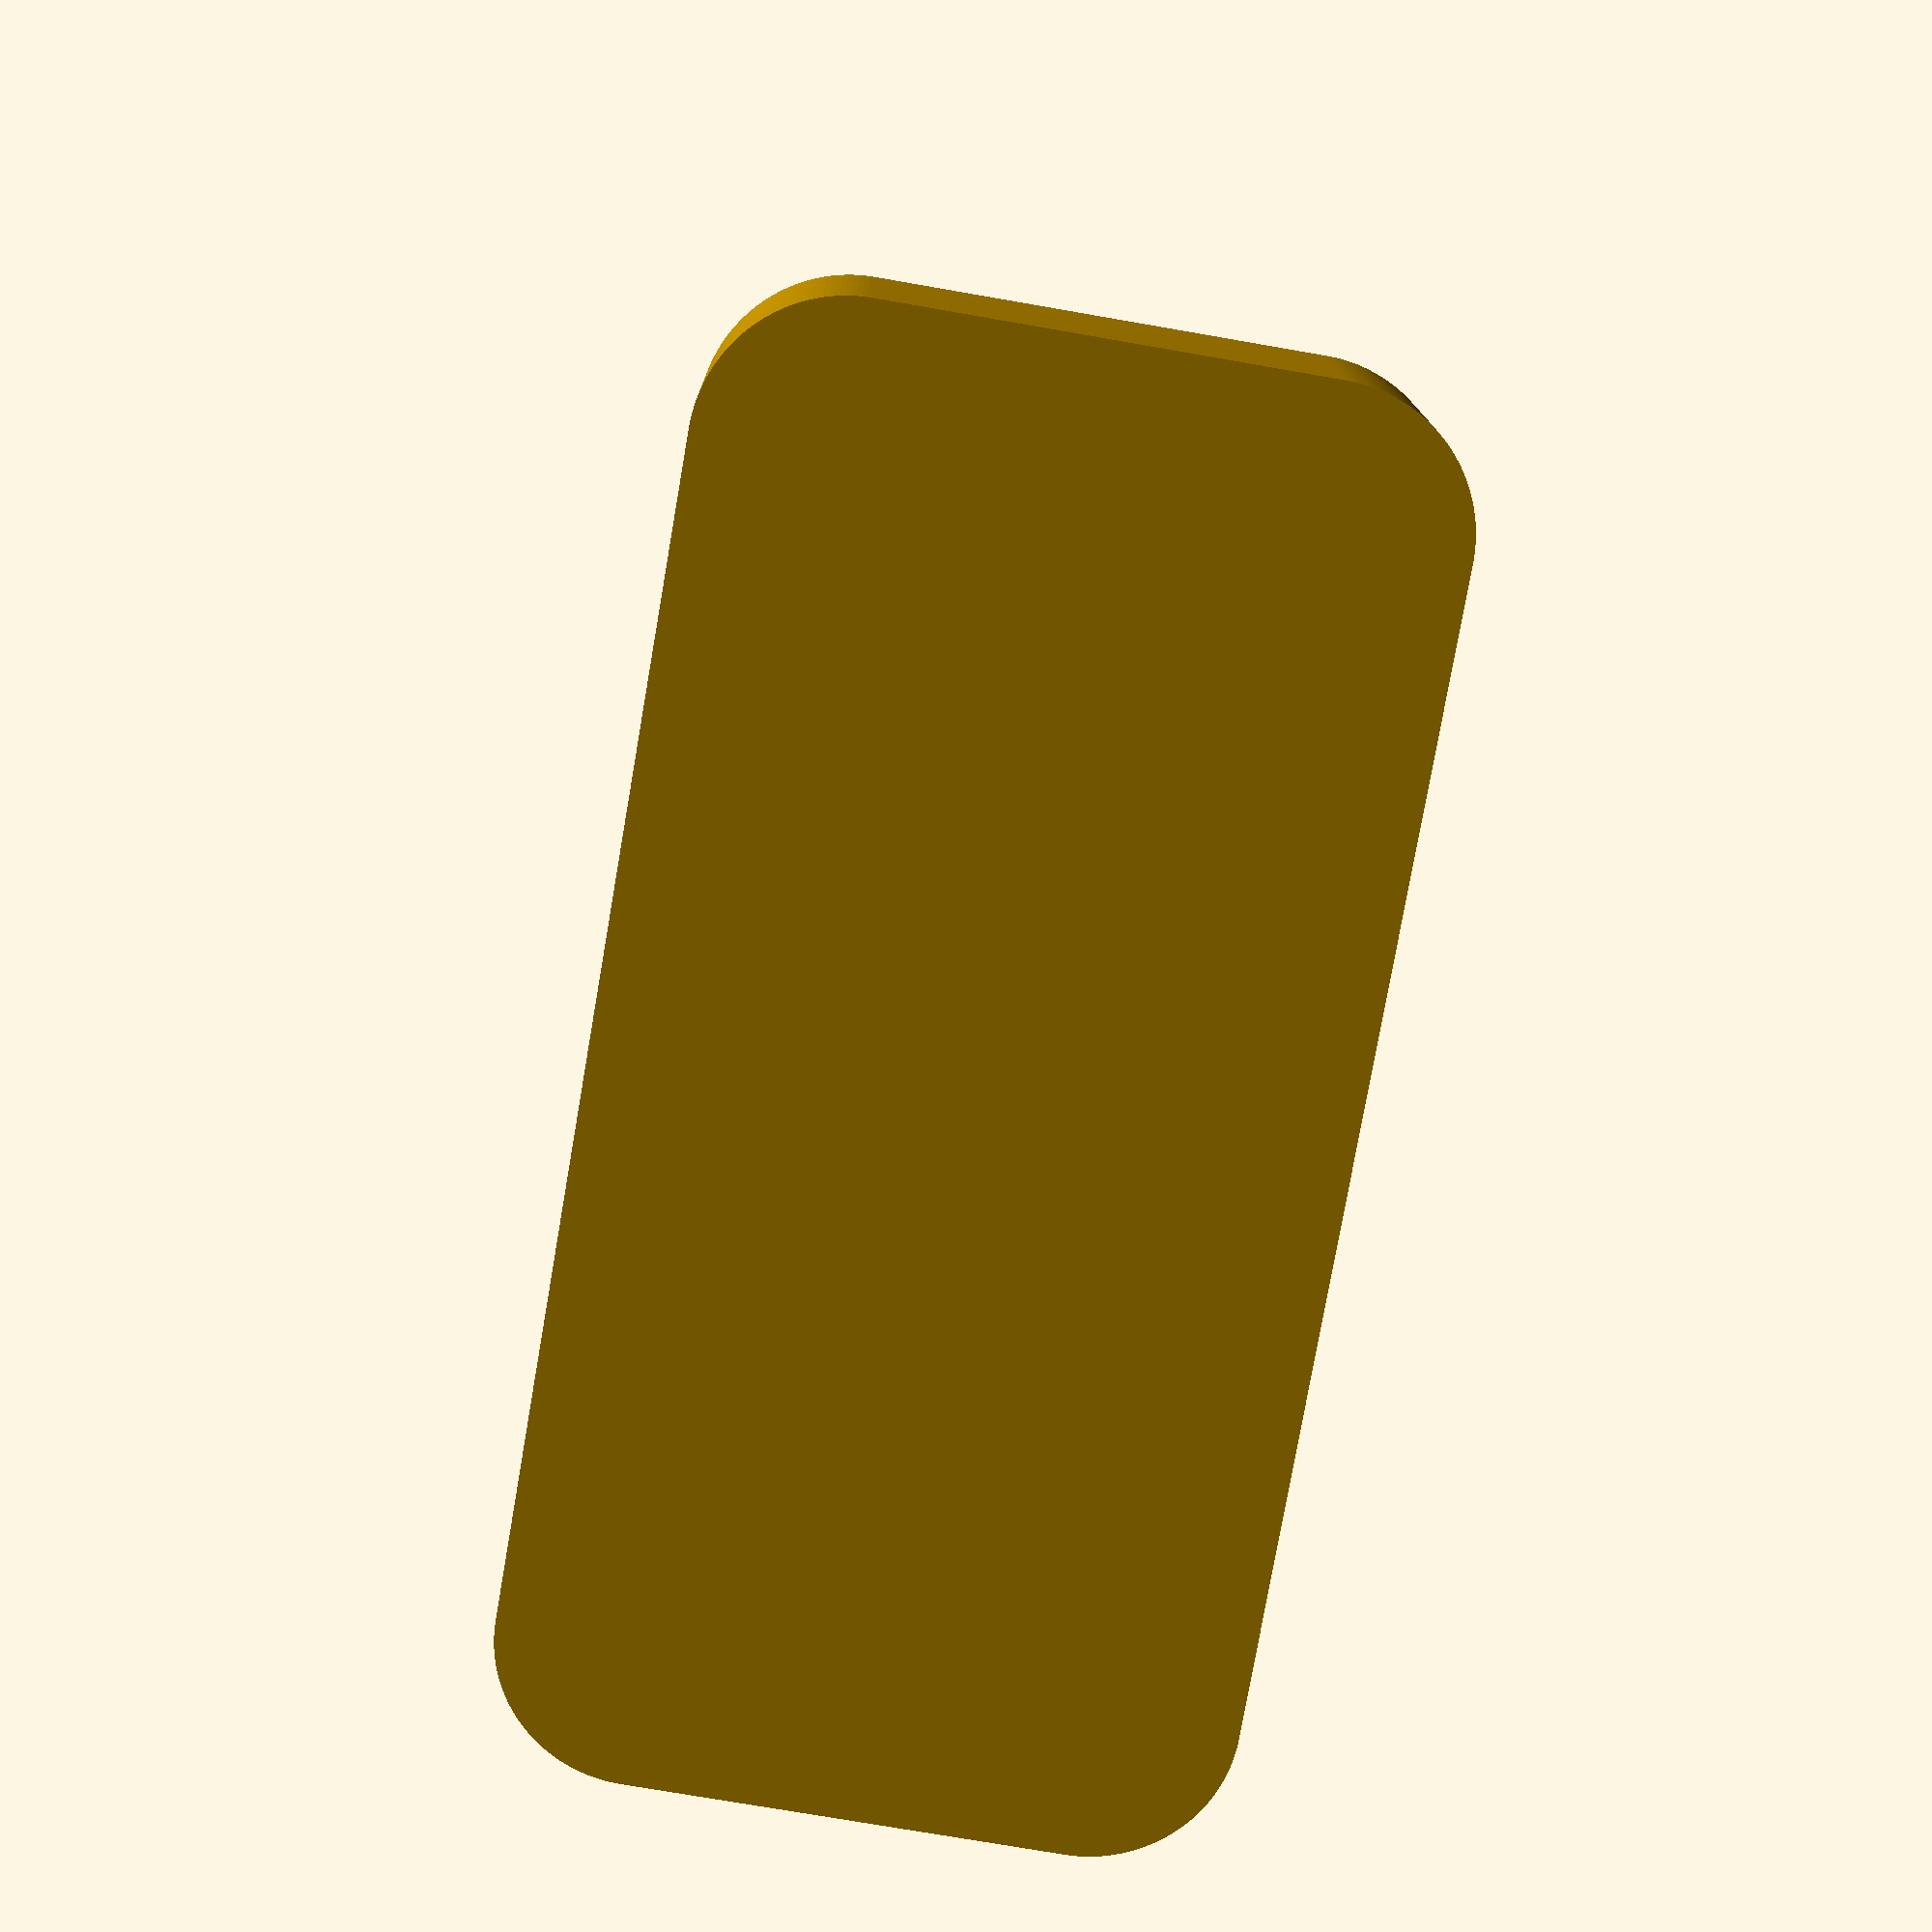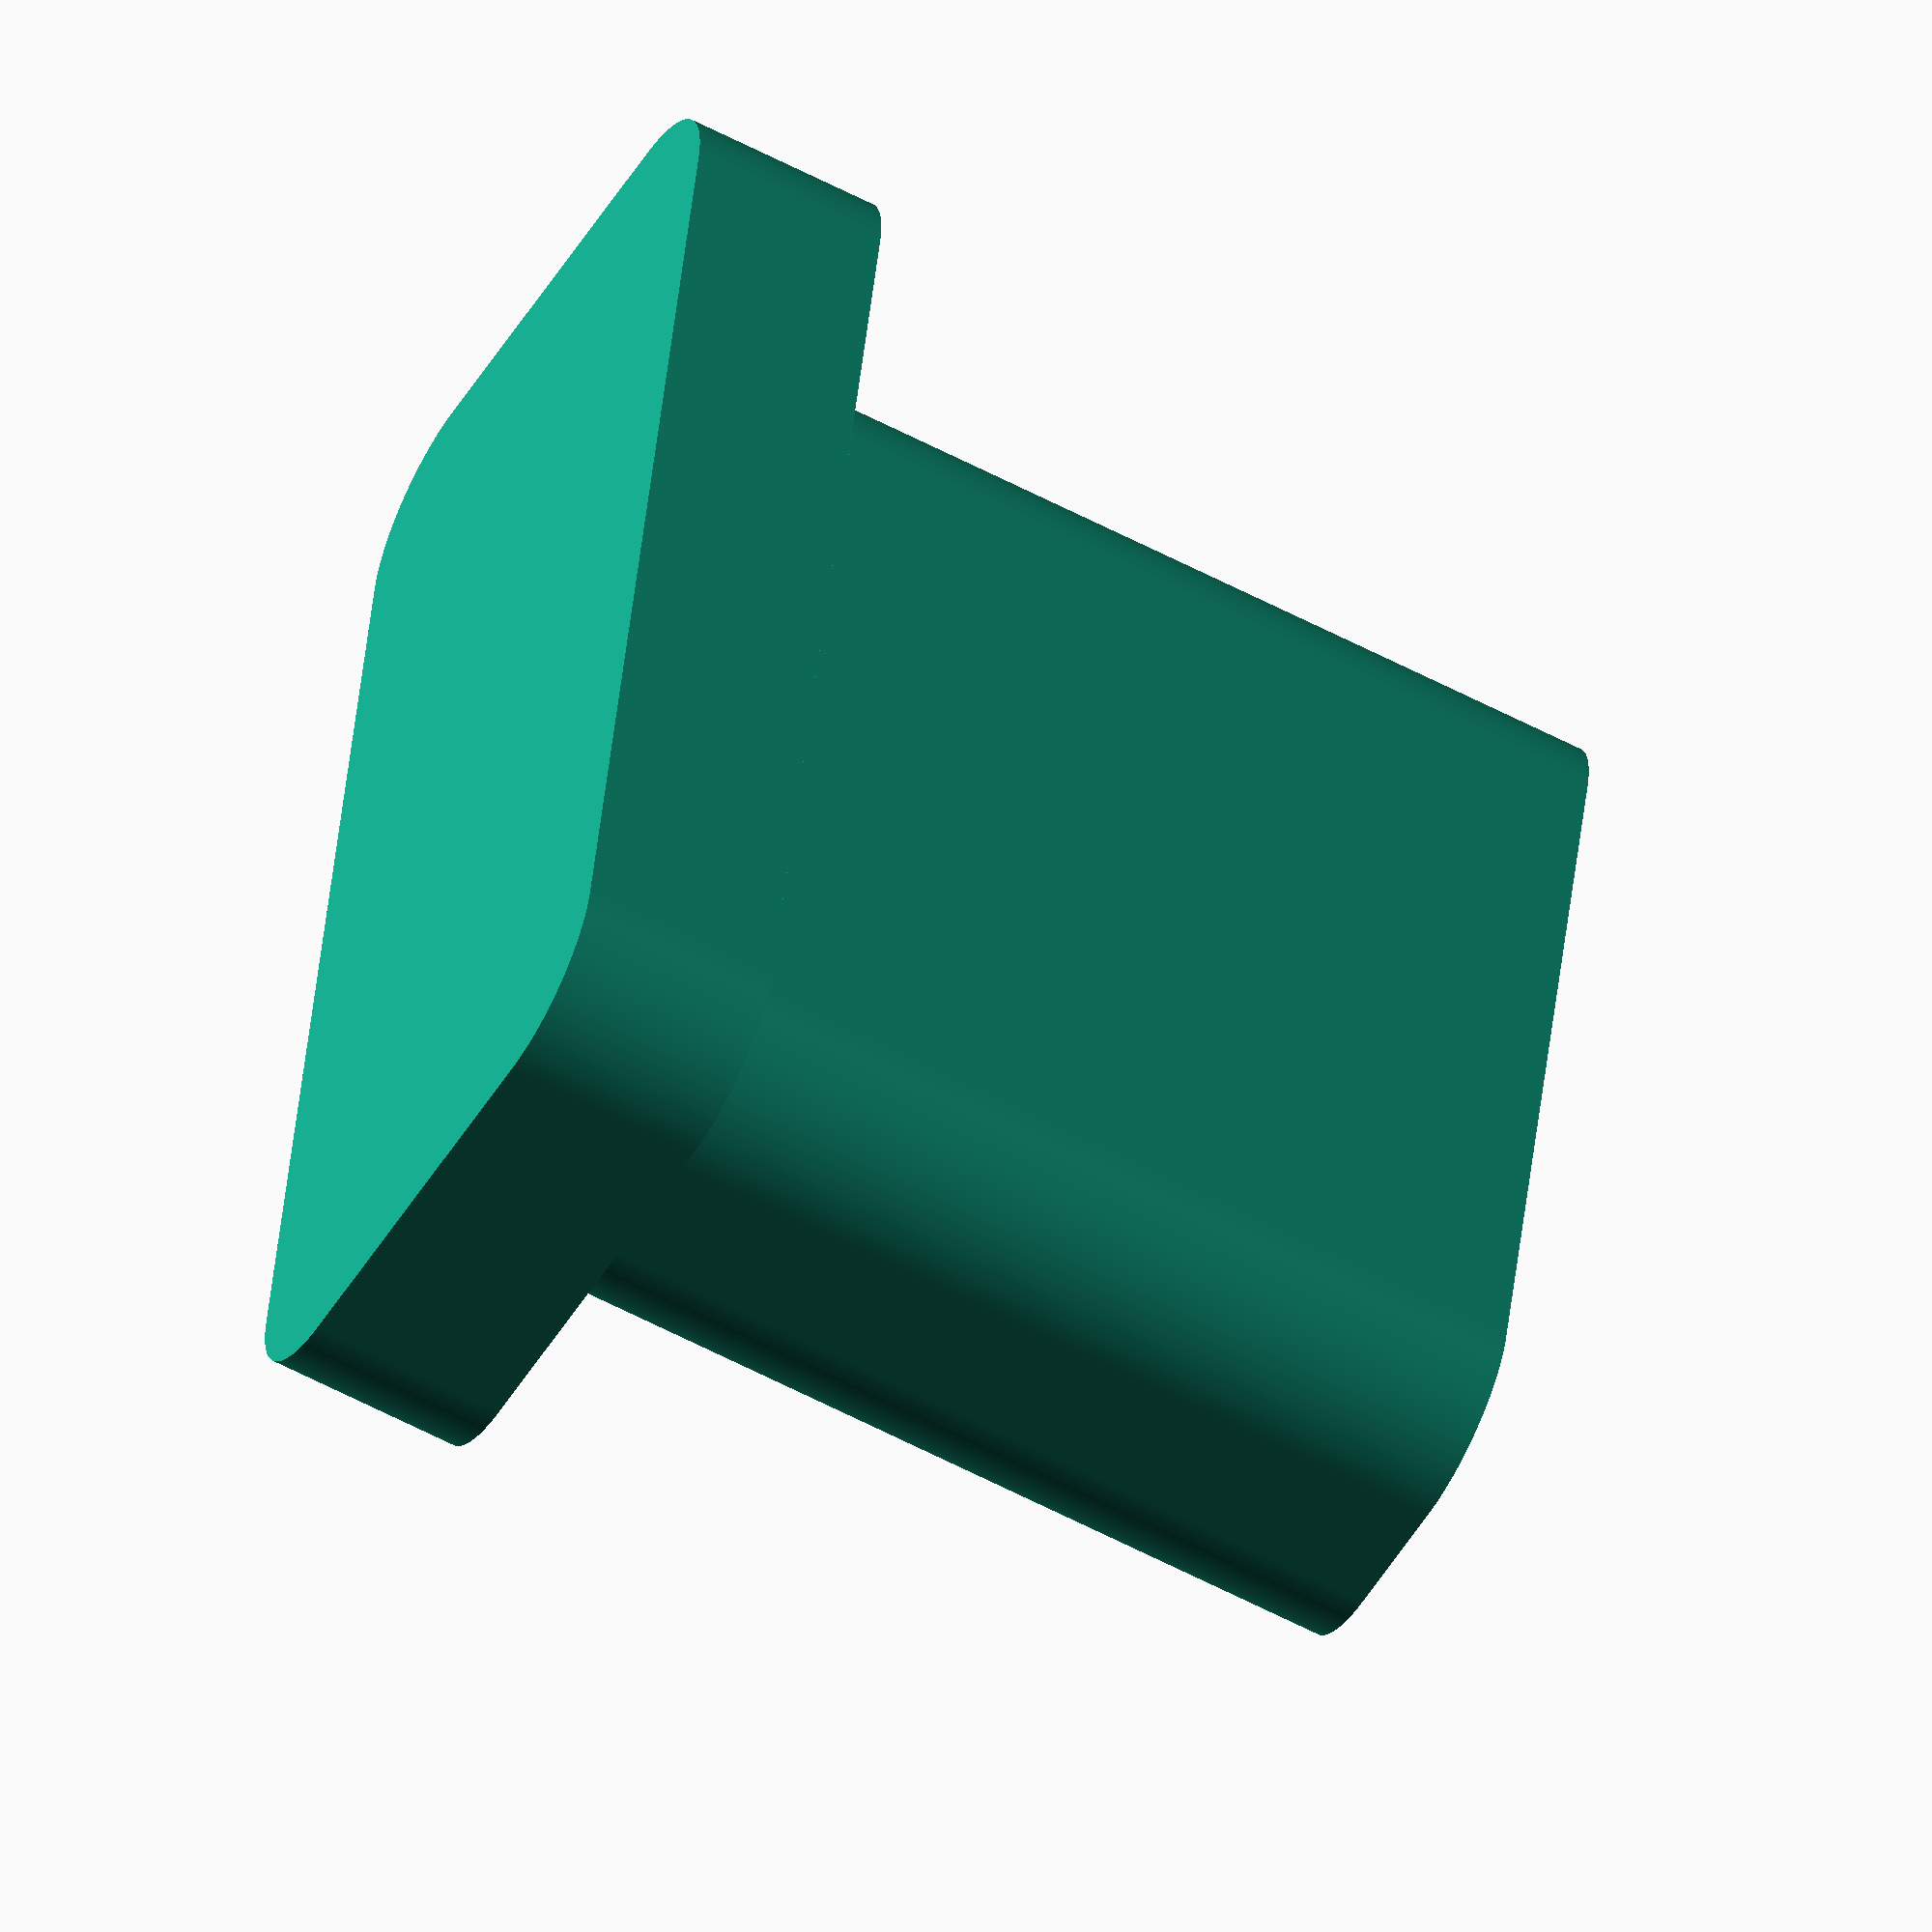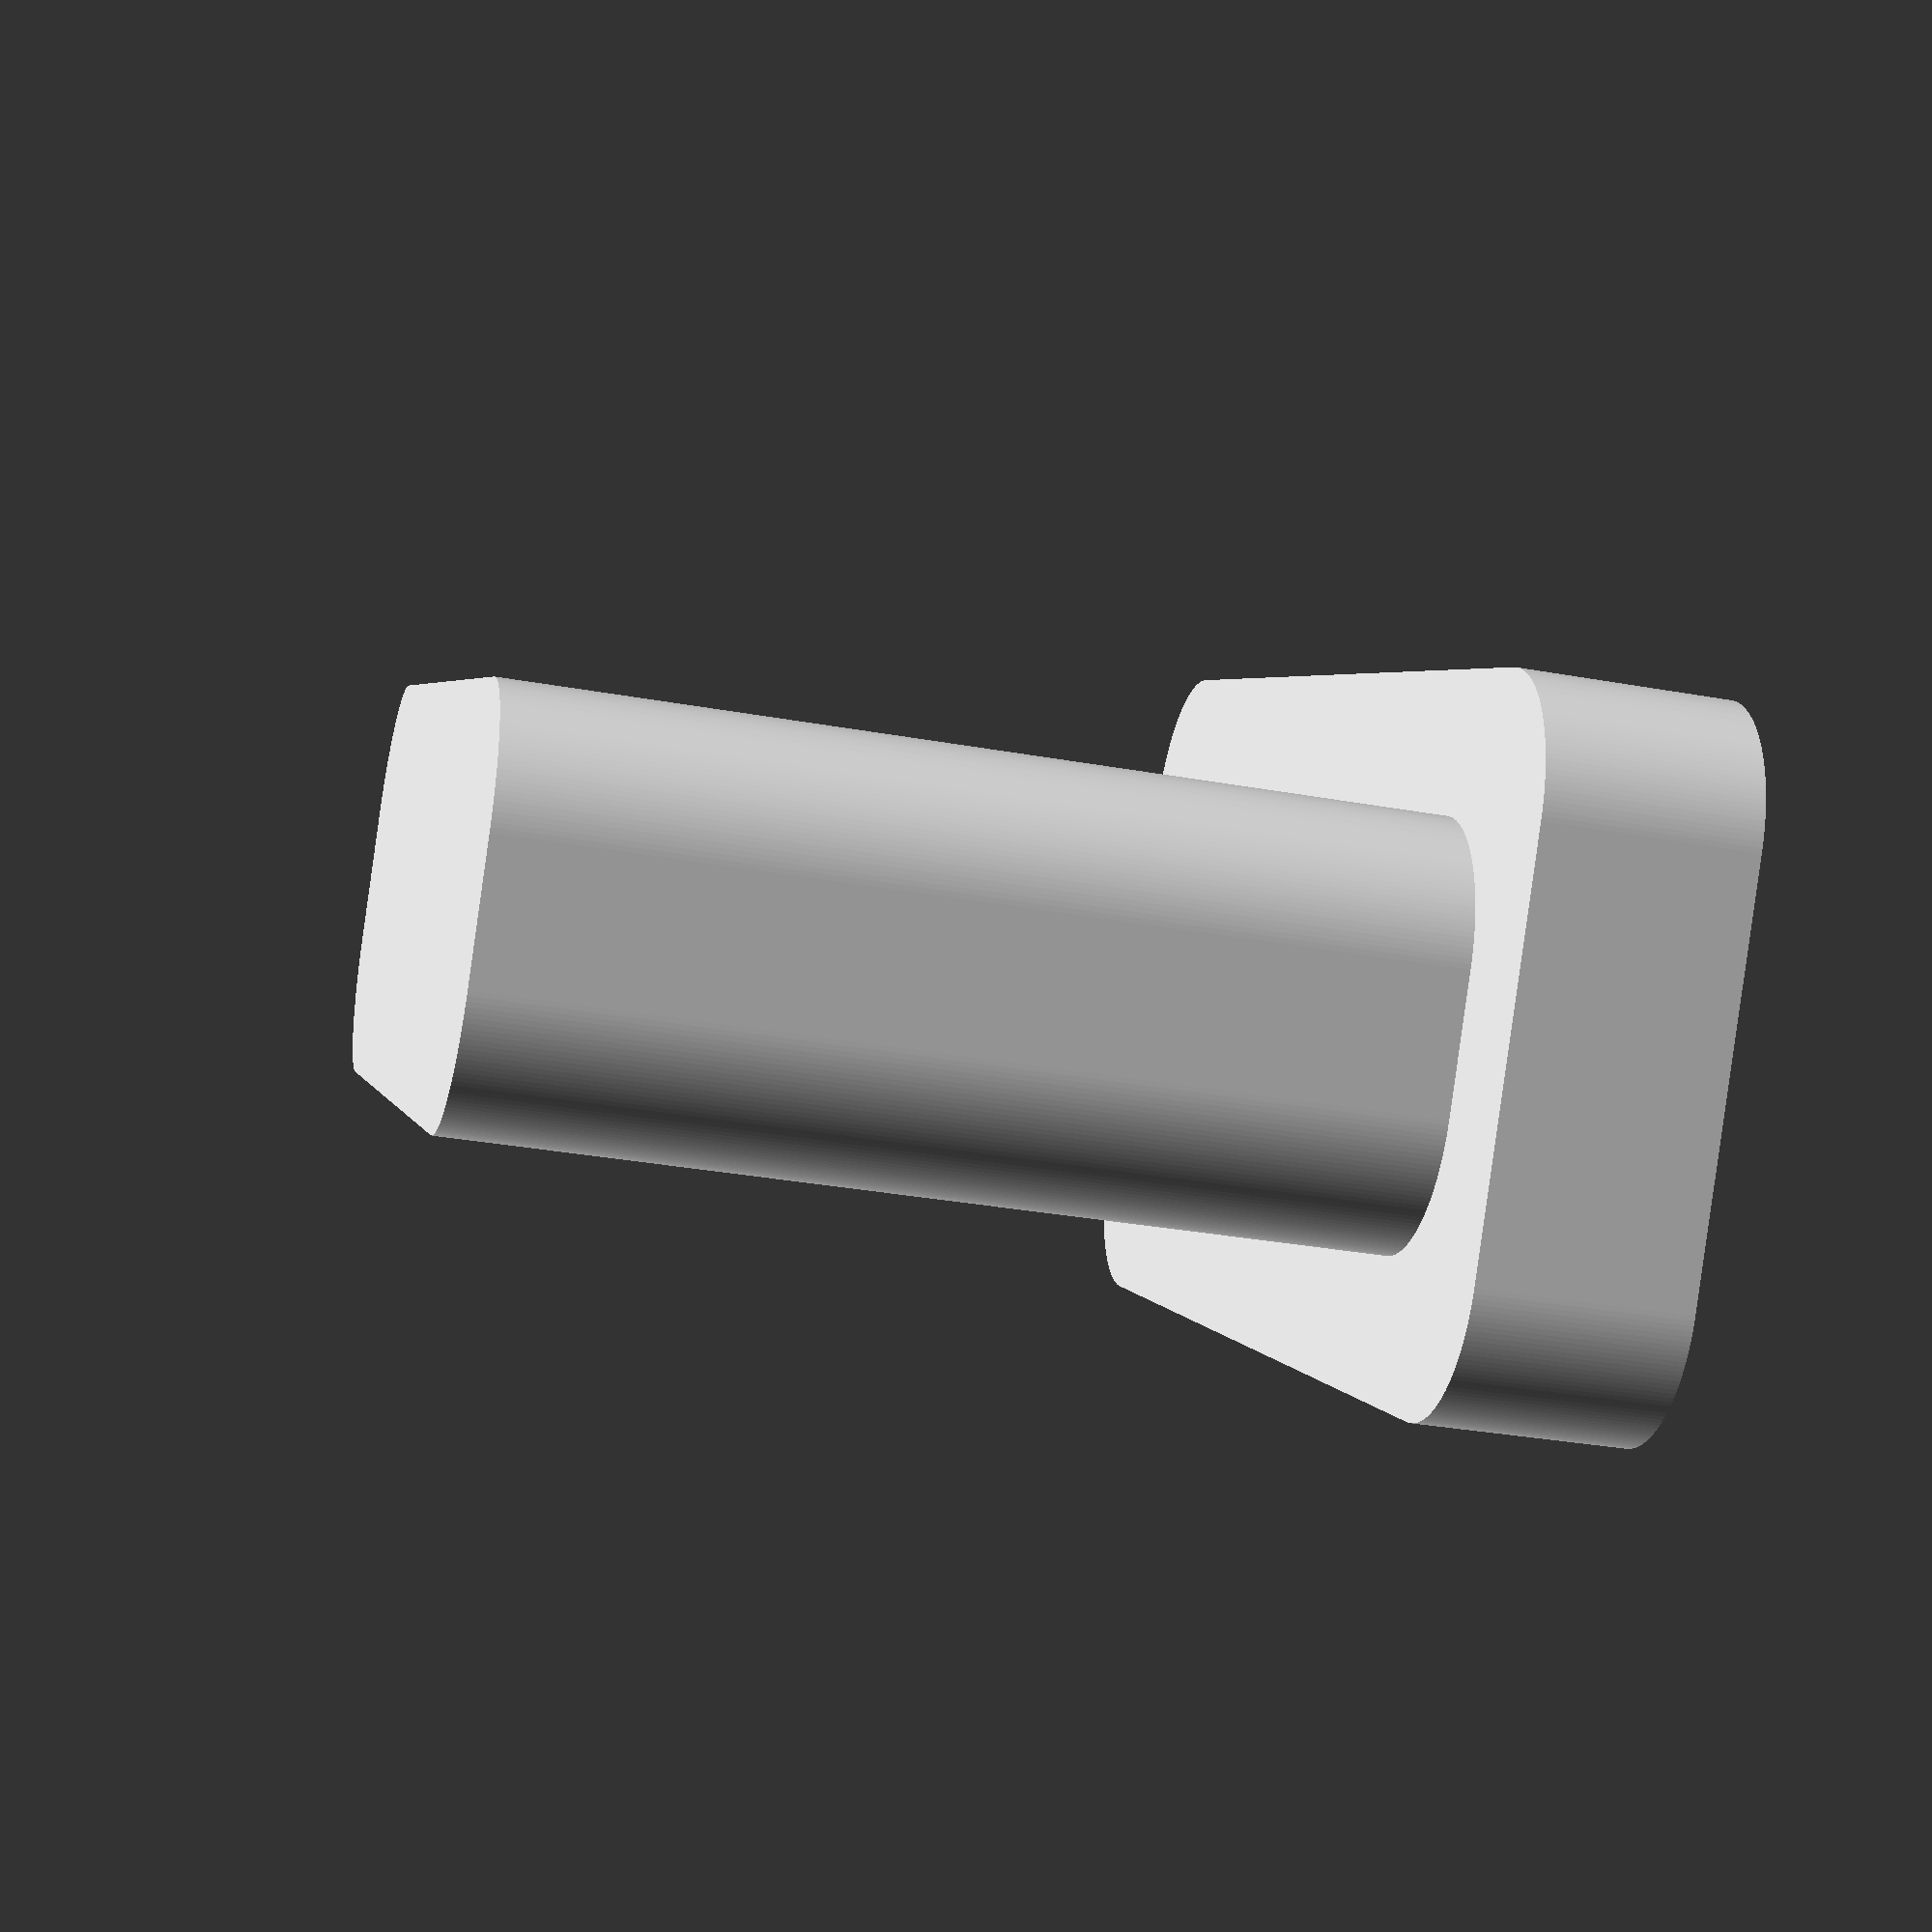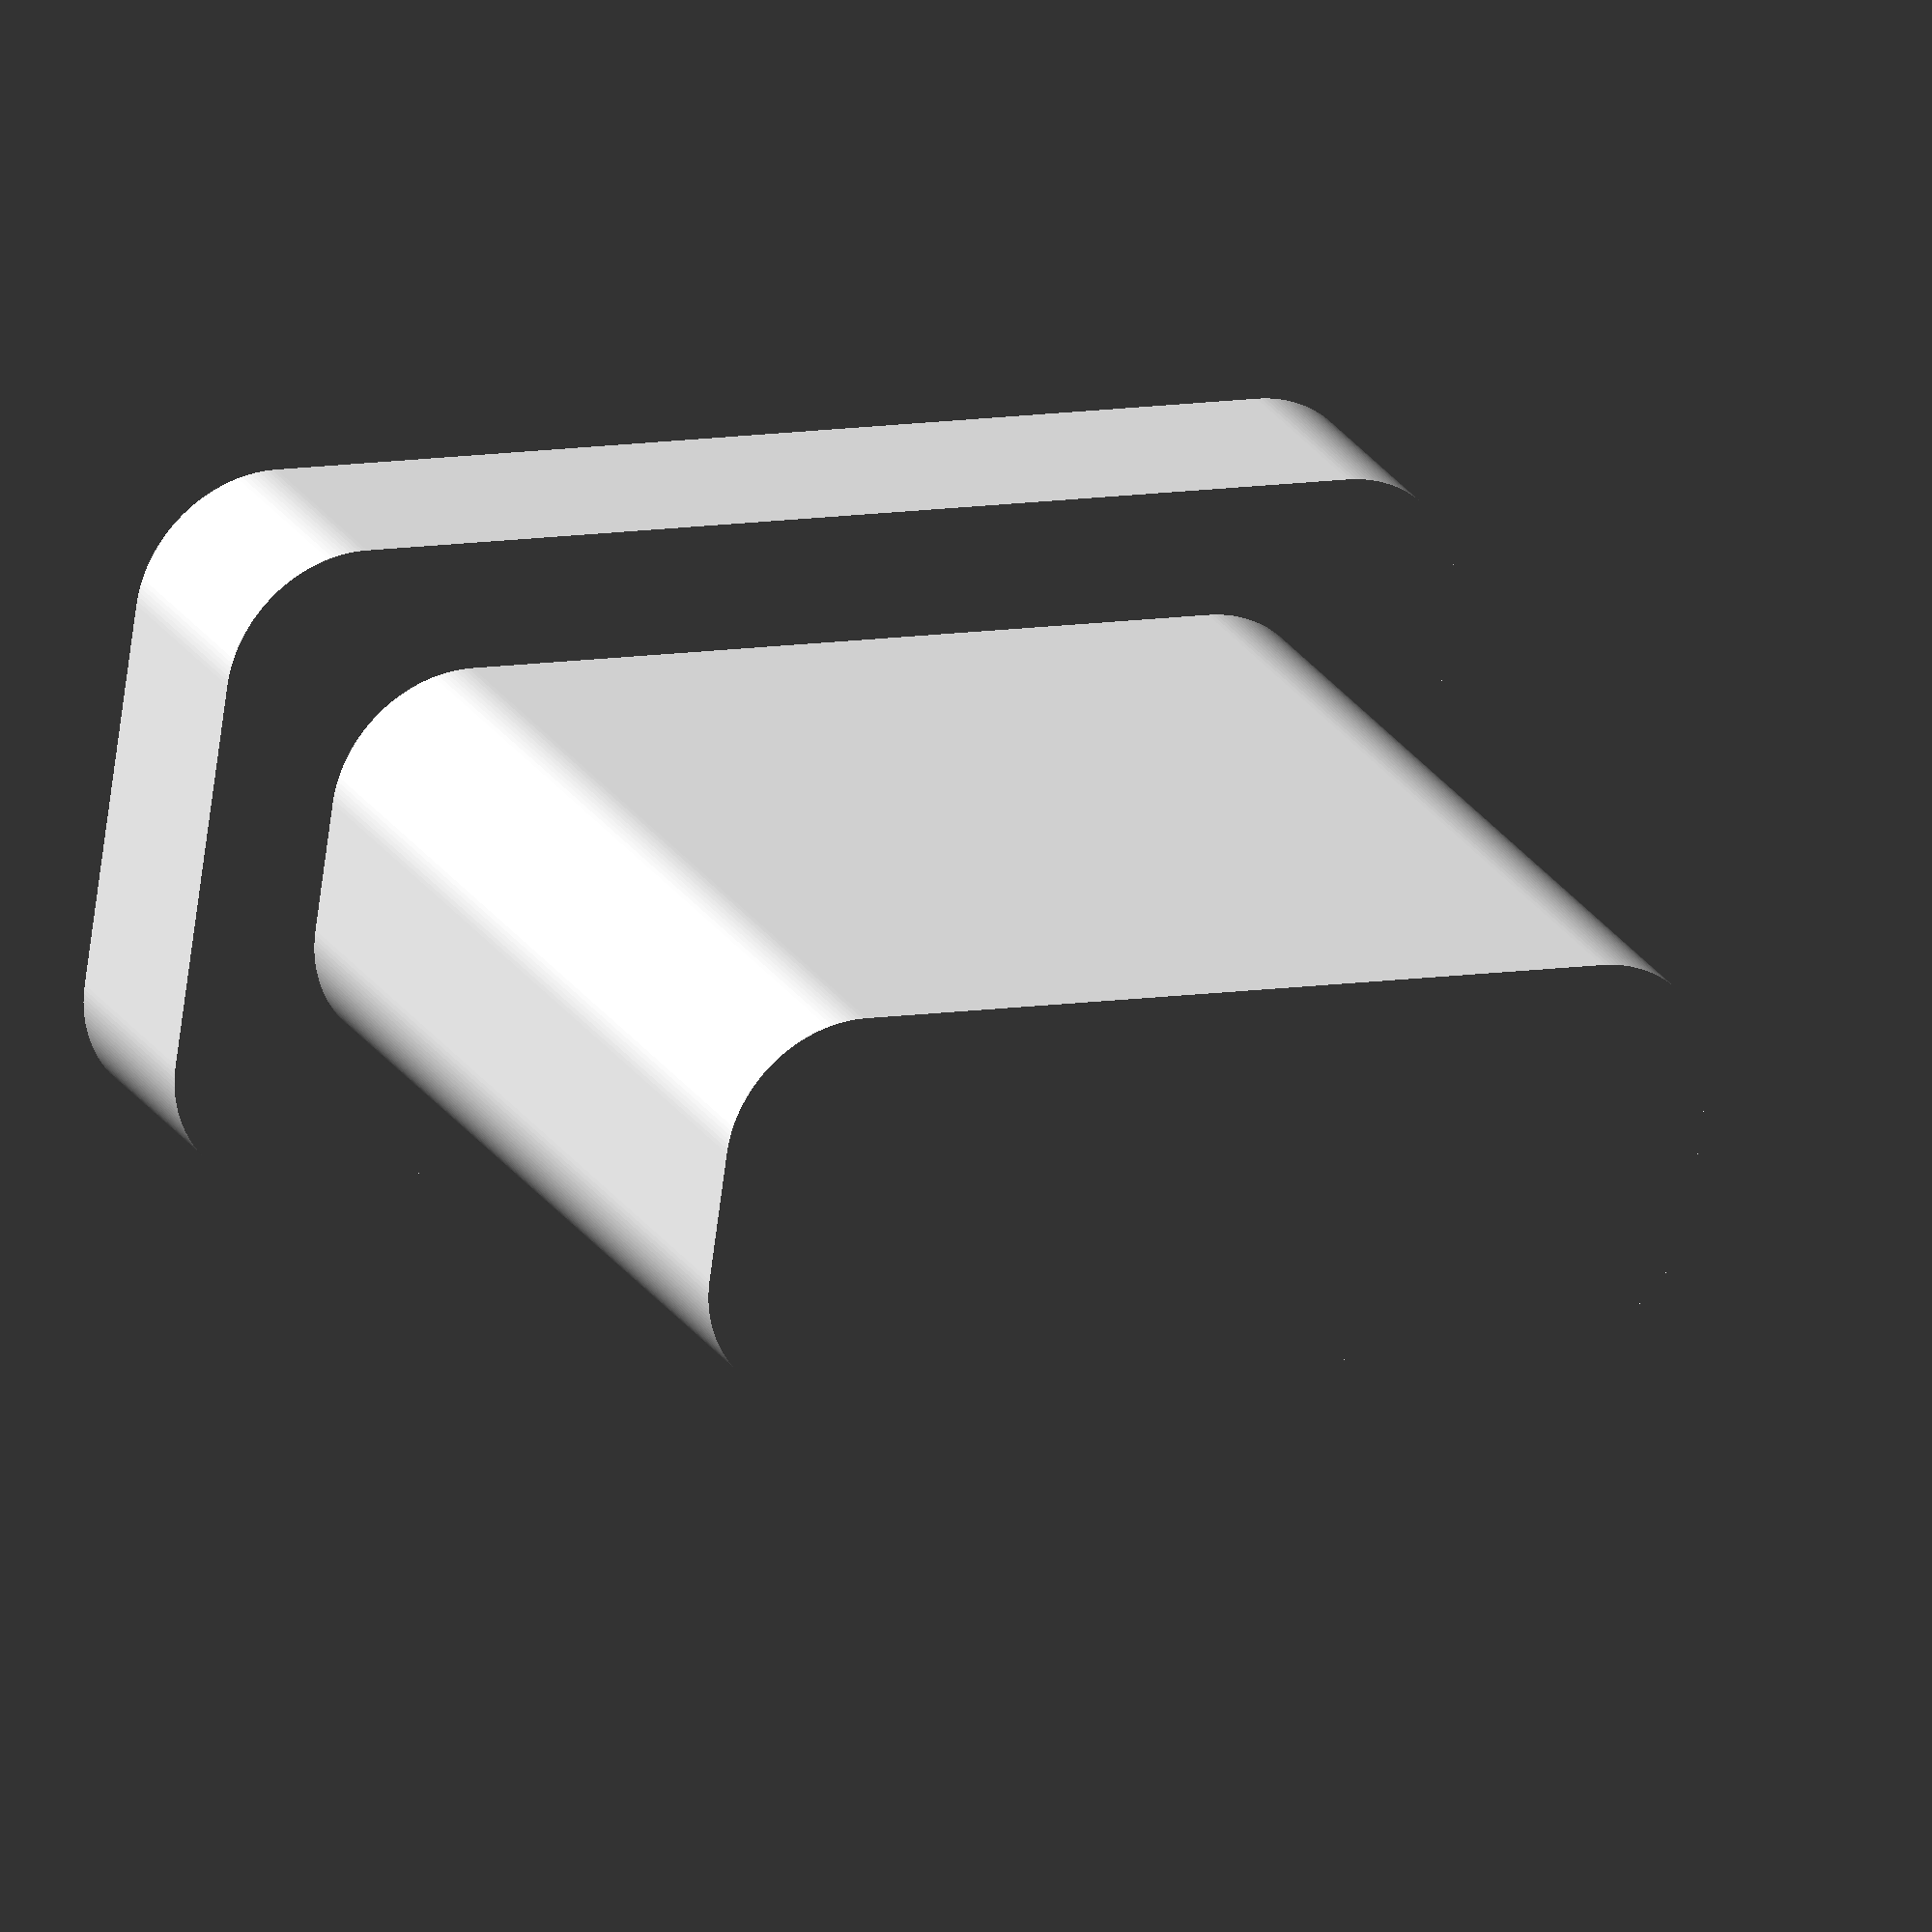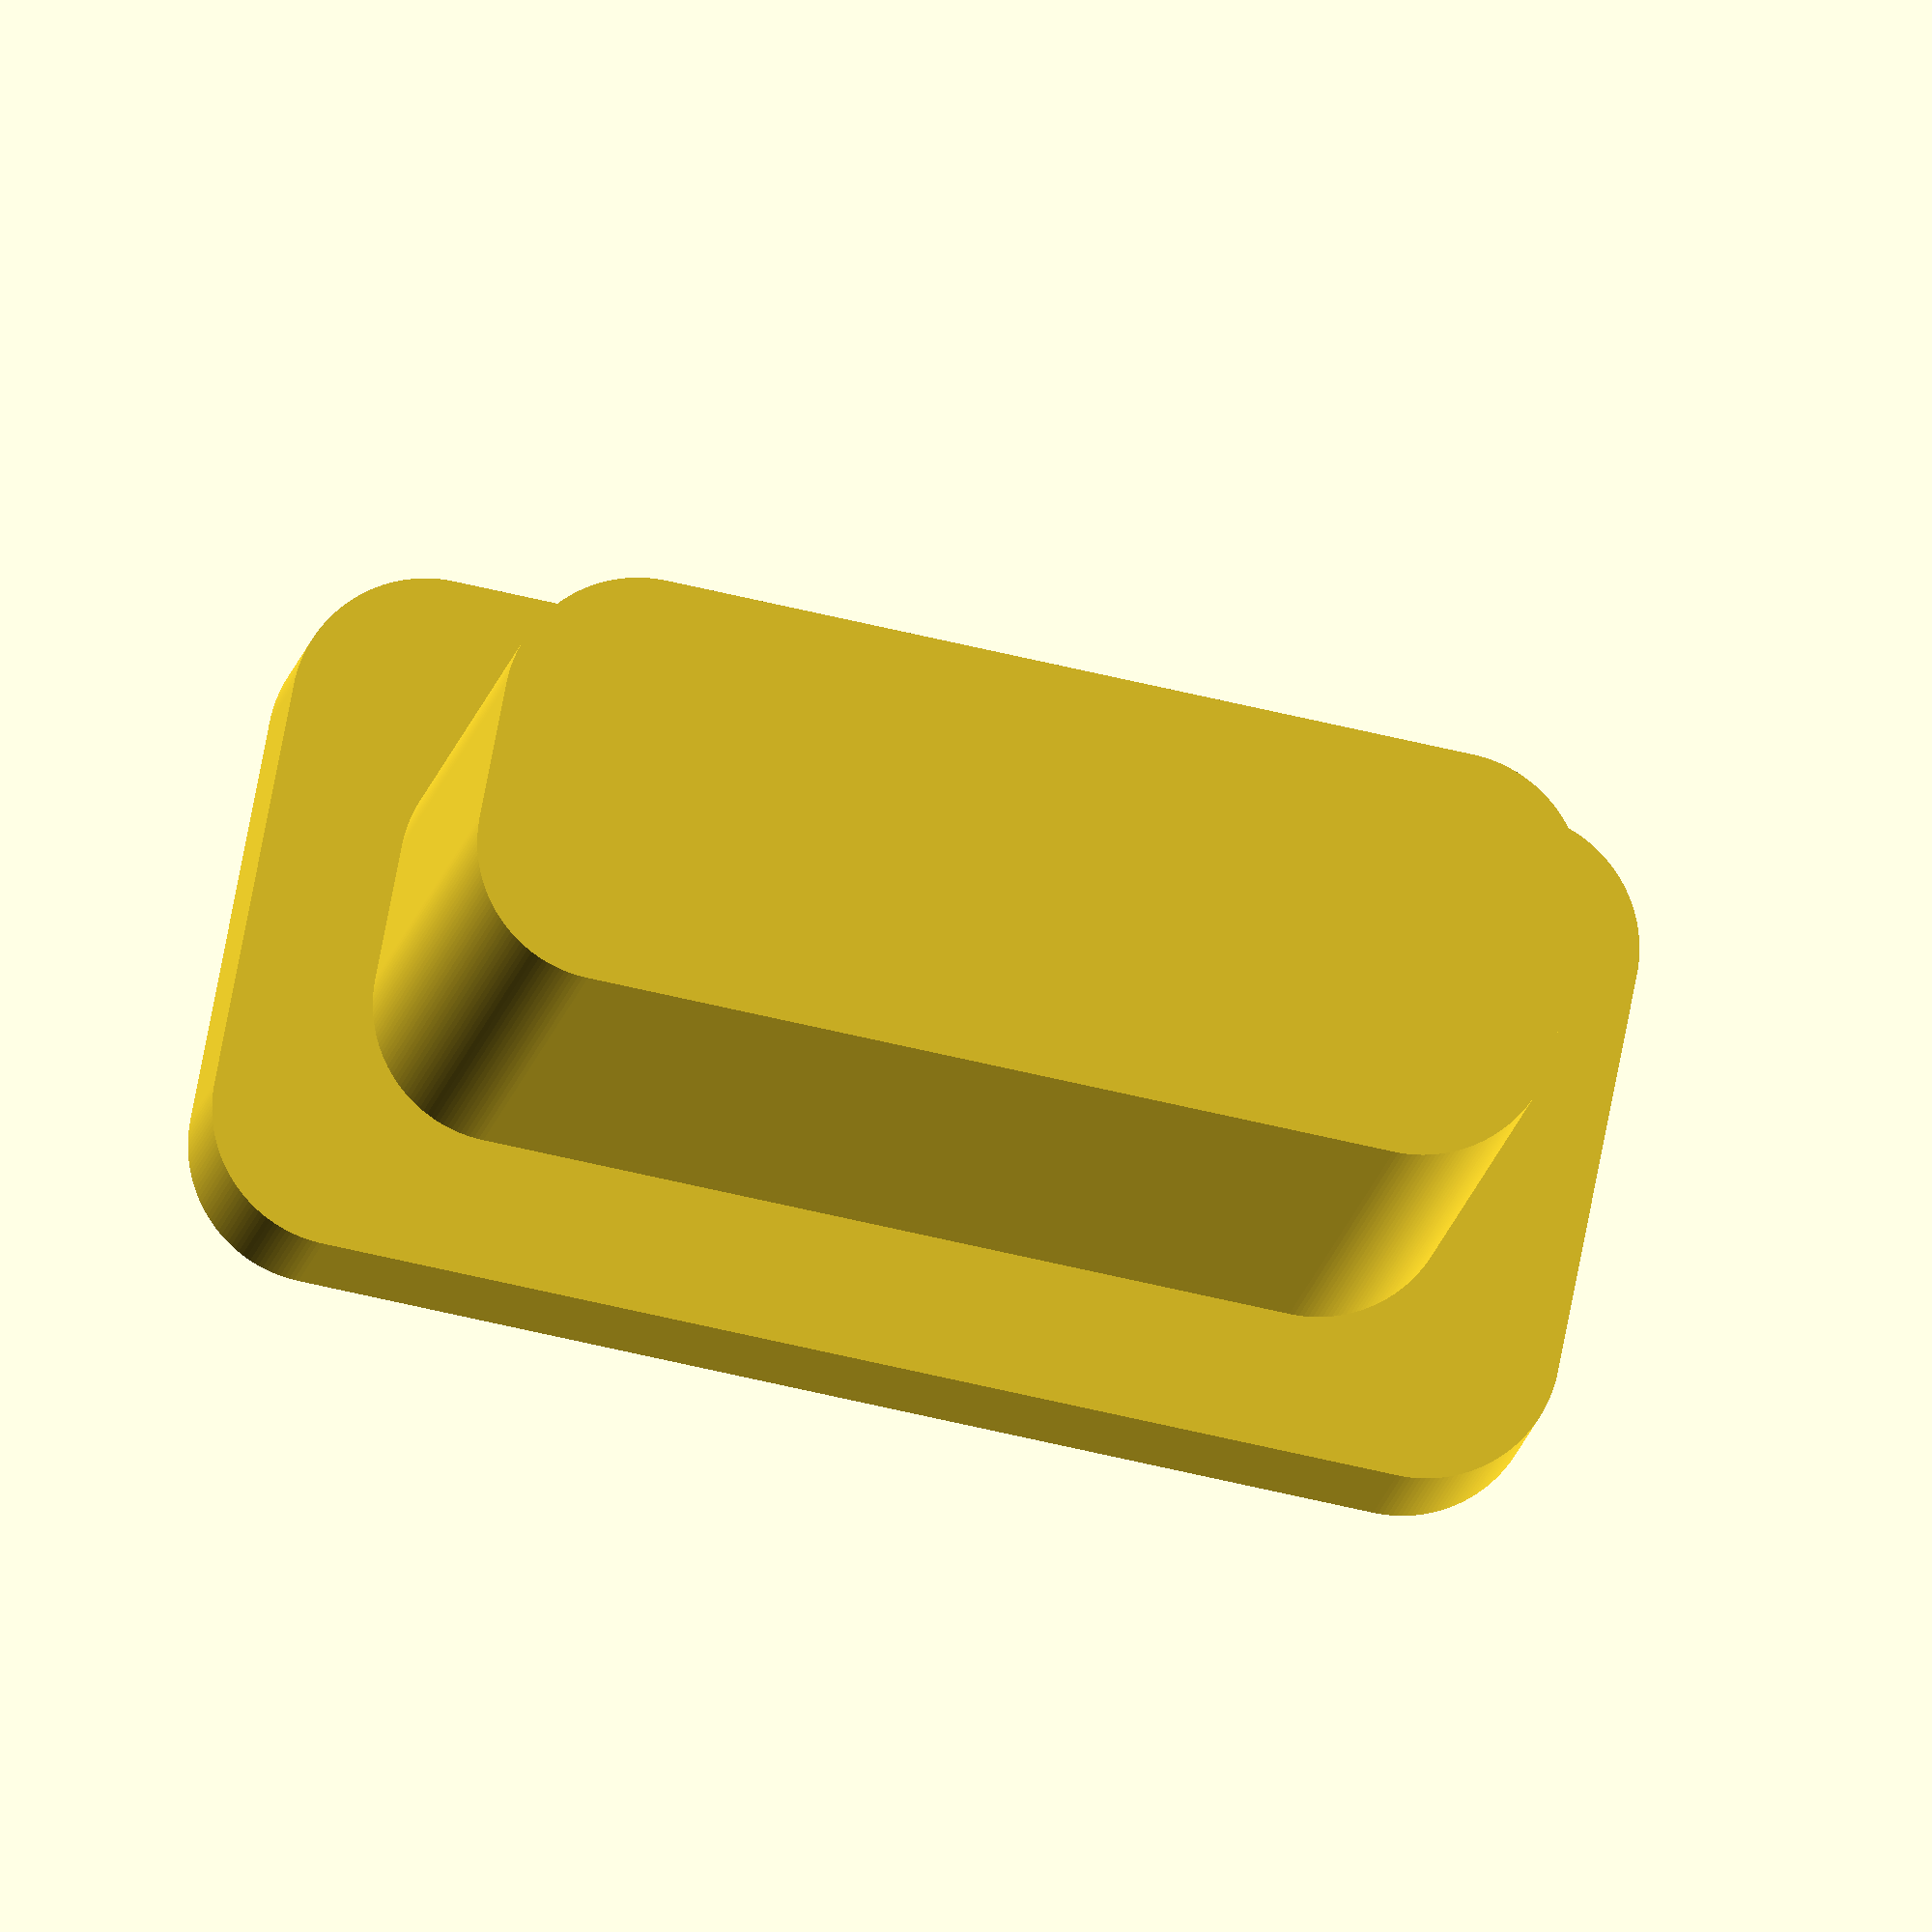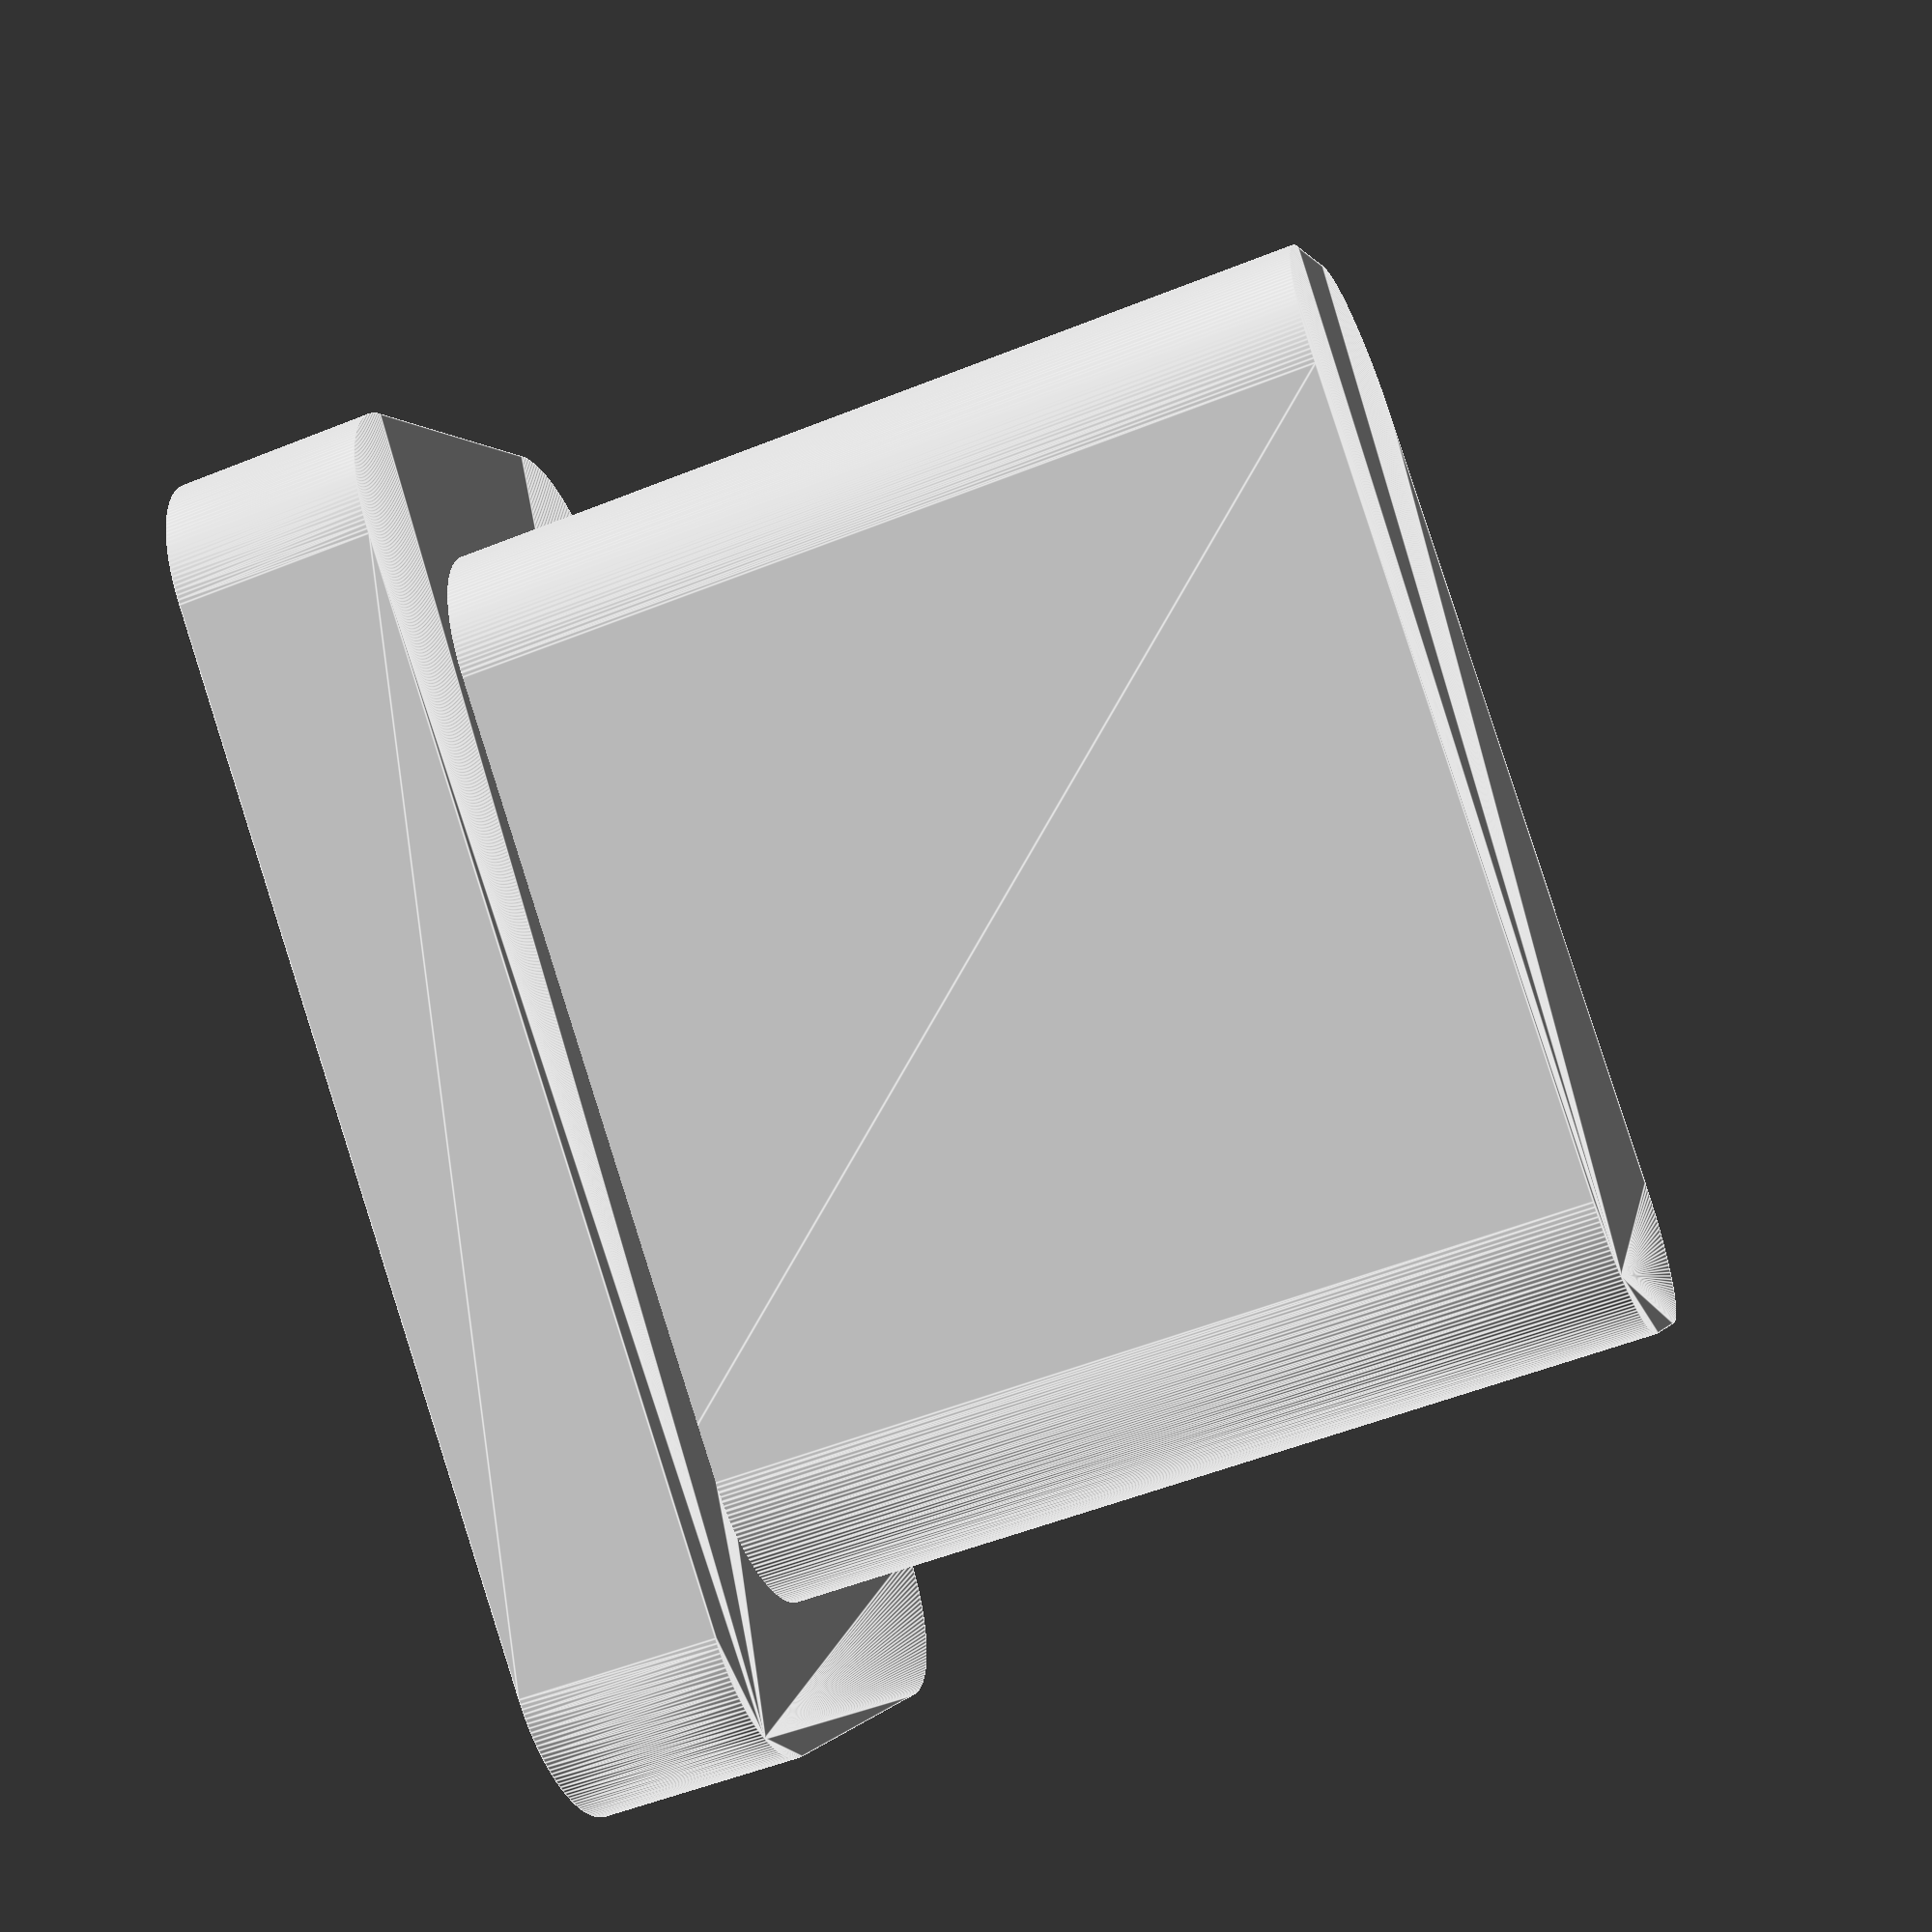
<openscad>
// basic parameters
$fn=180;

translate([1,1,0])
    minkowski()
    {
        cube([6,1,6]);
        cylinder();
    }

translate([0,0,6.5])
    minkowski()
{
        cube([8,3,0.5]);
        cylinder();
    }
    
 //% cube([8,3,7]);
</openscad>
<views>
elev=167.0 azim=279.9 roll=180.6 proj=p view=wireframe
elev=58.5 azim=281.8 roll=61.3 proj=o view=solid
elev=212.4 azim=325.7 roll=284.3 proj=p view=solid
elev=334.2 azim=352.0 roll=153.9 proj=o view=solid
elev=190.5 azim=348.9 roll=6.7 proj=o view=solid
elev=232.9 azim=320.5 roll=66.7 proj=p view=edges
</views>
